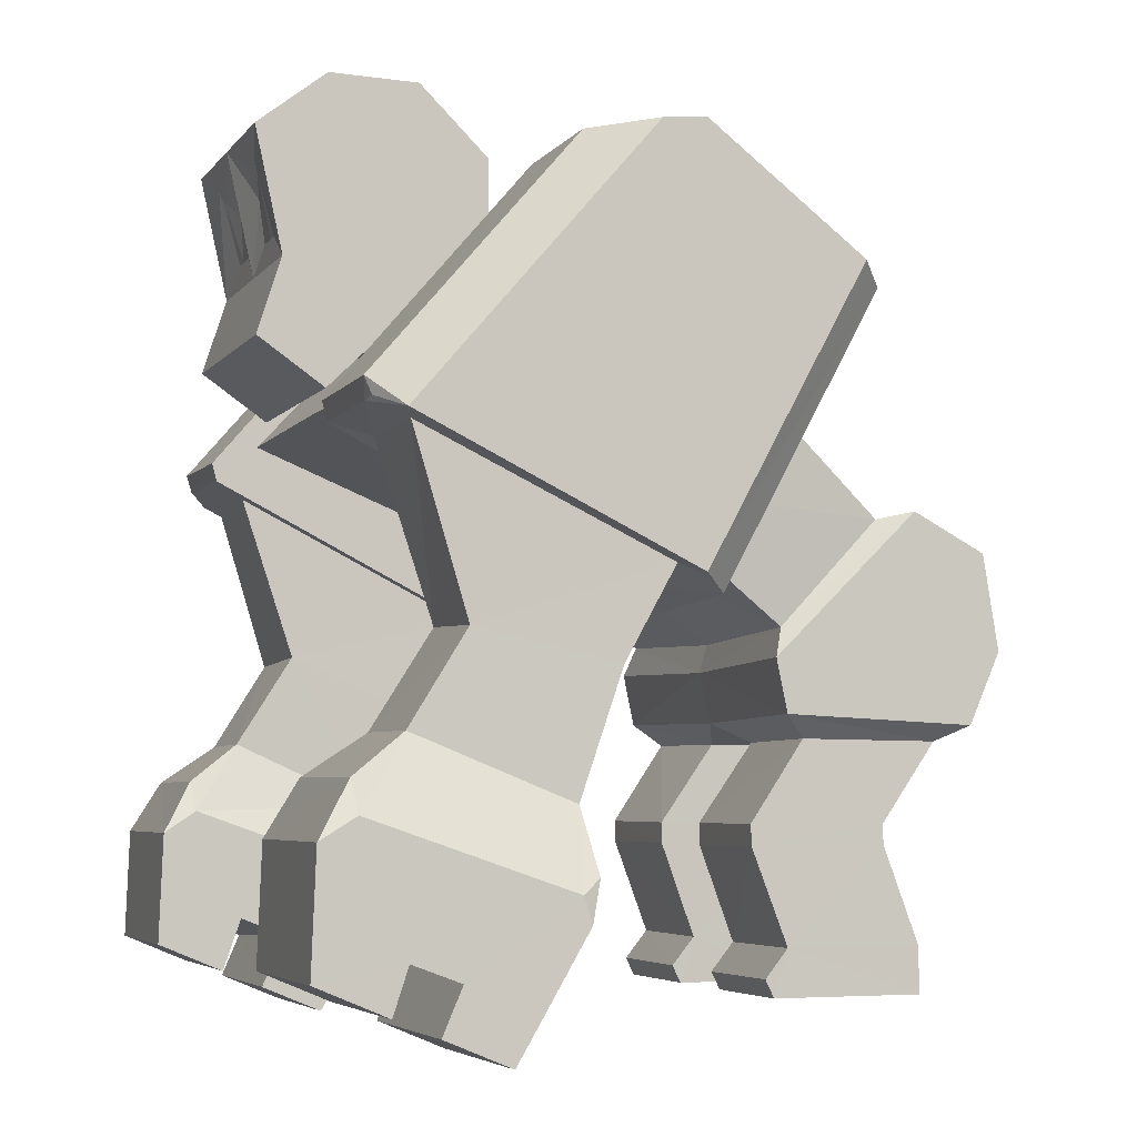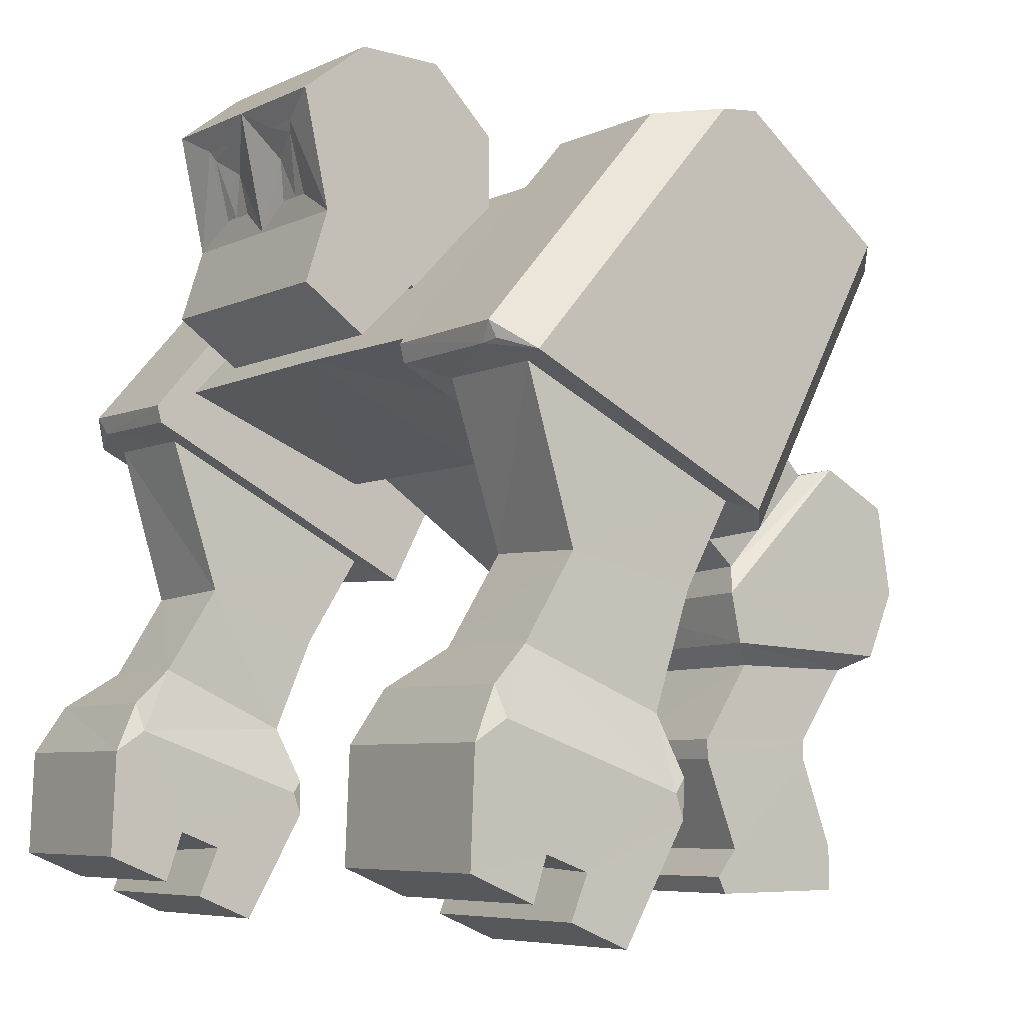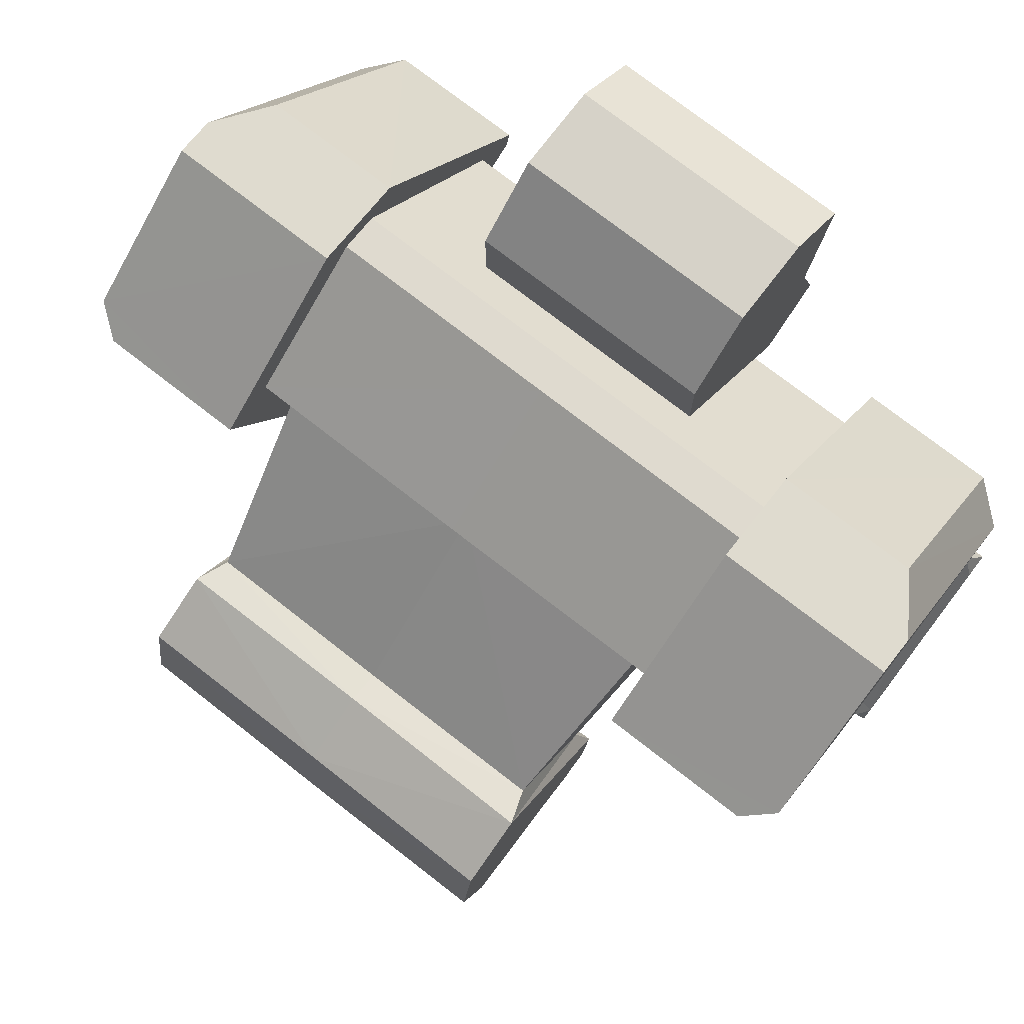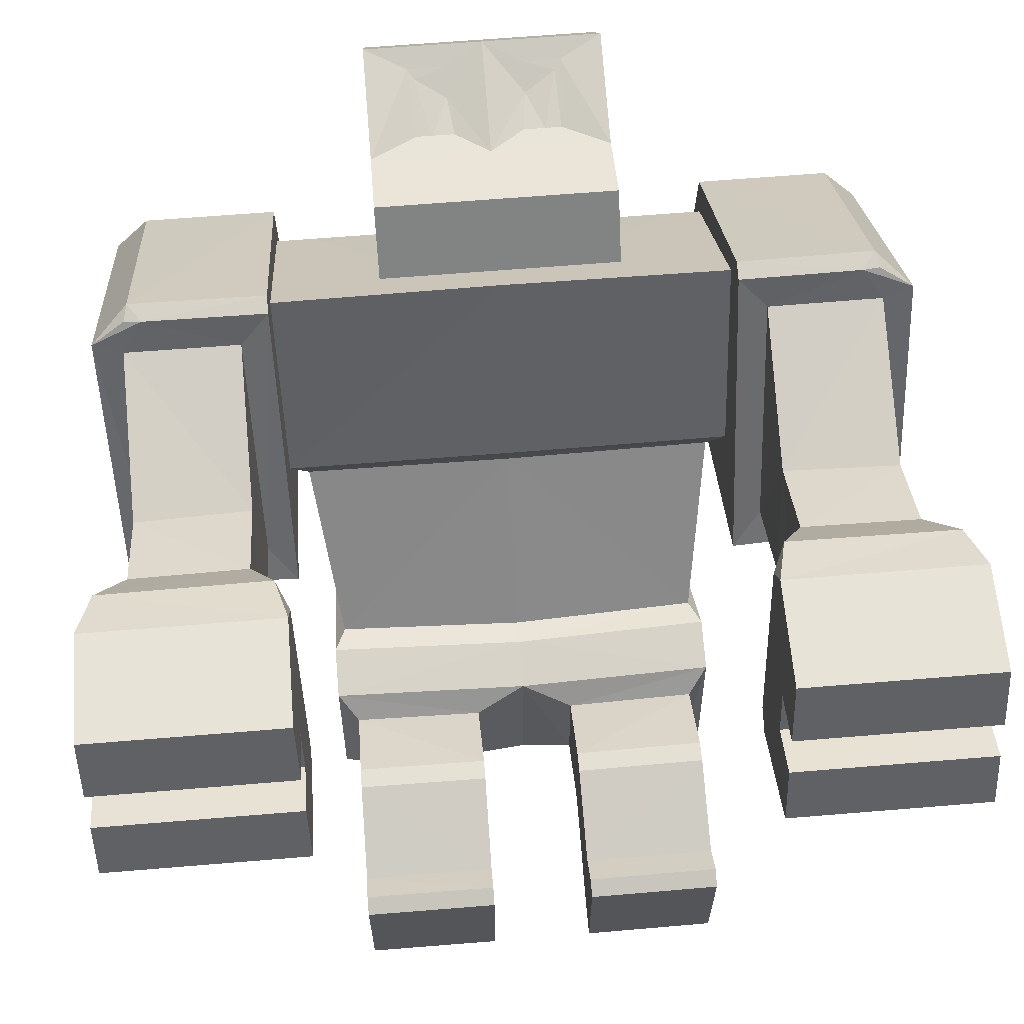
<metadata>
{"format":"obj","ext":"obj","renderer":"f3d","projection":"perspective","resolution":1024,"background":"white","views":[{"elev":-4.7,"azim":71.6,"up":"+Y"},{"elev":-6.2,"azim":54.1,"up":"+Y"},{"elev":75.3,"azim":-142.1,"up":"+Y"},{"elev":64.6,"azim":-4.8,"up":"+Z"}]}
</metadata>
<code>
o Cube
v 0.605 4.465 0.6971
v 1.489 3.921 -0.6951
v 0.6052 4.074 1.071
v 1.488 3.048 -0.05939
v 1.617 2.995 0.1212
v 1.617 4.133 -0.8442
v 1.332 2.217 -1.151
v 1.337 2.908 -1.797
v 1.619 3.583 1.536
v 0.6051 4.562 0.7459
v 0.6053 4.172 1.12
v 0.37 3.826 1.884
v 0.5479 5.117 2.034
v 0.8459 4.657 0.6056
v 0.8462 5.147 0.6031
v 1.41 2.025 -1.088
v 1.418 2.958 -2.03
v 1.273 1.527 -1.319
v 1.284 1.515 -2.208
v 1.426 2.082 -2.6
v 1.423 2.704 -2.501
v 0.3545 1.519 -1.344
v 0.3625 1.514 -2.218
v 1.426 1.615 -2.4
v 1.41 1.675 -1.16
v 0.35 0.9968 -0.9791
v 0.3608 0.9957 -1.867
v 1.281 0.9986 -1.855
v 1.271 1 -0.9681
v 0.3509 0.8591 -0.9802
v 0.3612 0.8632 -1.867
v 1.282 0.8666 -1.857
v 1.272 0.862 -0.9702
v 0.3569 0.229 -1.209
v 0.365 0.2371 -2.097
v 1.286 0.2397 -2.088
v 1.281 0.2334 -1.205
v 1.617 4.122 -1.222
v 0.3644 -0.06922 -2.1
v 1.285 -0.06781 -2.093
v 0.3593 -0.07487 -1.114
v 0.3584 0.04124 -1.057
v 1.281 0.04414 -1.055
v 1.281 -0.0729 -1.111
v 1.828 3.237 1.588
v 1.815 2.418 -0.00162
v 2.638 3.24 1.587
v 2.647 2.483 0.02755
v 1.617 2.268 -0.2528
v 1.827 2.14 1.226
v 1.815 1.784 0.3984
v 2.637 2.106 1.245
v 2.647 1.906 0.3465
v 1.826 1.53 1.613
v 1.827 1.105 0.6798
v 2.637 1.523 1.608
v 2.659 1.121 0.6181
v 1.558 0.1728 2.192
v 1.539 -0.2955 1.069
v 2.903 0.1717 2.192
v 2.92 -0.2966 1.069
v 0.3703 4.172 2.008
v 0.8464 3.96 2.076
v 0.8459 3.653 1.639
v 0.3702 3.961 2.076
v 0.5142 4.636 1.896
v 0.8473 5.266 2.096
v 0.8466 4.457 1.916
v 0.2803 5.117 2.034
v 0.2466 4.636 1.896
v 0.2801 4.913 1.943
v 0.4011 4.636 1.896
v 0.5042 5.047 2.006
v 0.8468 5.595 1.055
v 0.8472 5.616 1.638
v 2.911 -0.01369 1.749
v 2.914 -0.1258 1.478
v 1.551 -0.01195 1.749
v 1.546 -0.1249 1.479
v 1.545 0.2239 1.331
v 1.549 0.3417 1.628
v 2.91 0.2744 1.654
v 2.913 0.1637 1.355
v 0.3912 3.653 1.639
v 0.2897 3.731 1.75
v 1.619 4.947 0.5671
v 1.619 5.008 -0.08377
v 1.619 4.938 0.2442
v 2.846 5.007 -0.0841
v 1.619 4.832 0.1021
v 1.344 4.809 0.3677
v 1.619 4.809 0.3669
v 1.619 4.938 0.2442
v 1.559 0.9232 2.162
v 1.648 1.273 1.968
v 1.556 1.071 1.944
v 2.814 1.266 1.961
v 2.903 0.9221 2.162
v 2.906 1.063 1.935
v 1.611 0.7101 0.5955
v 1.54 0.4637 0.634
v 1.541 0.6244 0.6934
v 2.921 0.4651 0.6265
v 2.856 0.7218 0.5614
v 2.92 0.628 0.6771
v 2.846 3.276 1.658
v 2.58 4.946 0.5684
v 2.846 4.982 0.1806
v 2.845 4.244 -1.066
v 2.647 4.122 -1.223
v 2.647 2.313 -0.2508
v 2.845 2.416 -0.07788
v 2.744 2.404 -0.1056
v 1.62 3.337 1.814
v 1.62 3.461 1.847
v 2.581 3.475 1.841
v 2.485 3.345 1.812
v 2.606 3.362 1.801
v -0.6017 4.466 0.6981
v -1.488 3.923 -0.6927
v -0.6016 4.075 1.072
v -1.487 3.049 -0.05702
v 0.000213 3.925 -0.7007
v 0.001735 4.079 1.072
v 0.000355 3.032 -0.05144
v 0.001657 4.465 0.6965
v 0.000504 2.988 0.1295
v -1.616 2.997 0.1239
v -1.617 4.134 -0.8415
v 0.000187 4.135 -0.8483
v -8.3e-05 2.896 -1.798
v -7.2e-05 2.172 -1.173
v -1.332 2.217 -1.15
v -1.337 2.908 -1.796
v -1.616 3.584 1.539
v 0.001939 3.603 1.523
v 0.001778 4.562 0.7427
v 0.001832 4.177 1.12
v -0.6017 4.563 0.7469
v -0.6015 4.172 1.121
v 0.0021 3.826 1.885
v -0.3658 3.827 1.885
v 0.003224 5.267 2.096
v -0.5418 5.118 2.034
v 0.002142 5.147 0.6037
v 0.00181 4.658 0.6062
v -0.8422 4.658 0.6068
v -0.8419 5.148 0.6042
v -4e-06 2.952 -2.023
v -5.1e-05 1.987 -1.118
v -1.41 2.025 -1.087
v -1.418 2.959 -2.03
v 0 1.617 -2.411
v -2e-06 1.653 -1.197
v -1.273 1.527 -1.319
v -1.284 1.515 -2.208
v 0 2.705 -2.496
v 0 2.084 -2.604
v -1.426 2.082 -2.6
v -1.423 2.704 -2.5
v -0.3545 1.519 -1.344
v -0.3625 1.514 -2.218
v -1.426 1.615 -2.4
v -1.411 1.675 -1.16
v -0.35 0.9968 -0.9791
v -0.3608 0.9957 -1.867
v -1.281 0.9986 -1.855
v -1.271 1 -0.9681
v -0.3509 0.8591 -0.9802
v -0.3612 0.8632 -1.867
v -1.282 0.8666 -1.857
v -1.272 0.862 -0.9702
v -0.3569 0.229 -1.209
v -0.365 0.2371 -2.097
v -1.285 0.2397 -2.088
v -1.281 0.2334 -1.205
v -1.618 4.124 -1.22
v -0.3644 -0.06922 -2.1
v -1.285 -0.06781 -2.093
v -0.3593 -0.07487 -1.114
v -0.3584 0.04124 -1.057
v -1.281 0.04414 -1.055
v -1.281 -0.0729 -1.111
v -1.824 3.239 1.592
v -1.815 2.419 0.001549
v -2.634 3.242 1.592
v -2.647 2.485 0.03196
v -1.618 2.269 -0.25
v -1.825 2.141 1.229
v -1.815 1.785 0.4019
v -2.635 2.108 1.249
v -2.647 1.908 0.3508
v -1.826 1.531 1.616
v -1.827 1.107 0.6834
v -2.636 1.525 1.612
v -2.66 1.124 0.6221
v -1.559 0.1737 2.196
v -1.542 -0.2946 1.073
v -2.904 0.1747 2.196
v -2.923 -0.2935 1.073
v 0.00232 3.961 2.076
v 0.002552 4.458 1.916
v -0.3655 4.173 2.009
v -0.8417 3.962 2.077
v -0.8422 3.654 1.64
v 0.001818 3.654 1.639
v -0.3656 3.961 2.076
v -0.5089 4.636 1.896
v 0.002419 4.172 2.008
v -0.8408 5.267 2.097
v -0.8415 4.458 1.917
v -0.2741 5.118 2.034
v -0.2412 4.636 1.896
v -0.2743 4.914 1.944
v -0.3958 4.636 1.896
v -0.4982 5.048 2.007
v 0.003156 5.617 1.638
v 0.00275 5.596 1.055
v -0.8413 5.596 1.056
v -0.8409 5.617 1.639
v -2.912 -0.01069 1.753
v -2.916 -0.1228 1.482
v -1.552 -0.01102 1.753
v -1.548 -0.124 1.482
v -1.547 0.2248 1.335
v -1.55 0.3426 1.631
v -2.912 0.2774 1.658
v -2.915 0.1667 1.359
v -0.3876 3.654 1.64
v 0.001963 3.742 1.765
v -0.2858 3.732 1.75
v -1.616 4.949 0.5698
v -1.616 5.009 -0.08105
v -1.616 4.939 0.2469
v -2.843 5.01 -0.0793
v -1.616 4.833 0.1048
v -1.341 4.81 0.37
v -1.616 4.811 0.3696
v -1.616 4.939 0.2469
v 0.001523 4.809 0.3684
v 0.001305 4.832 0.104
v -1.559 0.9241 2.166
v -1.648 1.274 1.971
v -1.556 1.071 1.947
v -2.814 1.269 1.965
v -2.904 0.9251 2.166
v -2.906 1.066 1.939
v -1.612 0.7111 0.599
v -1.541 0.4646 0.6375
v -1.543 0.6253 0.6969
v -2.922 0.4681 0.6307
v -2.857 0.7247 0.5655
v -2.921 0.631 0.6812
v -2.843 3.279 1.662
v -2.577 4.948 0.5728
v -2.843 4.985 0.1854
v -2.845 4.247 -1.061
v -2.647 4.124 -1.219
v -2.647 2.316 -0.2464
v -2.844 2.419 -0.07313
v -2.744 2.406 -0.101
v -1.616 3.338 1.817
v -1.615 3.462 1.85
v -2.576 3.477 1.845
v -2.481 3.347 1.816
v -2.602 3.364 1.805
f 123 8 131
f 6 49 5
f 86 116 107
f 124 11 138
f 5 136 127
f 4 127 125
f 2 5 4
f 2 130 6
f 7 17 8
f 125 7 4
f 4 8 2
f 92 88 90
f 9 92 91
f 3 136 9
f 10 138 11
f 1 11 3
f 1 137 10
f 14 74 68
f 12 201 141
f 145 74 15
f 145 14 146
f 84 206 146
f 8 149 131
f 7 150 16
f 150 25 16
f 20 153 158
f 22 27 26
f 24 20 16
f 158 21 20
f 17 157 149
f 23 154 153
f 23 24 19
f 19 25 18
f 22 25 154
f 28 33 32
f 18 28 19
f 18 26 29
f 19 27 23
f 33 34 37
f 27 30 26
f 29 30 33
f 27 32 31
f 37 44 40
f 31 36 35
f 32 37 36
f 31 34 30
f 37 42 43
f 35 40 39
f 86 88 92
f 40 41 39
f 43 41 44
f 41 34 39
f 47 106 117
f 46 49 111
f 1 240 126
f 87 89 109
f 241 6 130
f 47 50 52
f 5 49 114
f 116 118 106
f 48 112 106
f 107 89 87
f 51 57 55
f 48 52 53
f 46 53 51
f 46 50 45
f 99 105 56
f 50 55 54
f 52 54 56
f 52 57 53
f 78 58 81
f 94 60 98
f 78 60 58
f 55 104 100
f 54 97 56
f 77 61 83
f 65 209 201
f 13 73 66
f 85 84 12
f 62 63 68
f 62 202 209
f 12 63 65
f 13 143 69
f 72 202 68
f 13 68 67
f 71 143 202
f 72 71 70
f 75 218 217
f 75 143 67
f 77 59 61
f 82 78 81
f 83 81 80
f 79 83 80
f 85 206 84
f 86 87 88
f 38 111 49
f 92 90 91
f 91 241 240
f 88 87 90
f 94 95 96
f 97 98 99
f 94 97 95
f 102 96 55
f 100 101 102
f 103 104 105
f 103 100 104
f 101 61 59
f 106 118 117
f 111 112 113
f 110 112 111
f 108 106 112
f 116 117 118
f 117 115 114
f 46 114 49
f 107 106 108
f 123 134 120
f 188 129 128
f 232 264 263
f 124 140 121
f 128 136 135
f 127 122 125
f 128 120 122
f 120 130 123
f 152 133 134
f 133 125 122
f 134 122 120
f 238 236 234
f 237 135 121
f 121 136 124
f 139 138 137
f 140 119 121
f 119 137 126
f 211 219 147
f 201 142 141
f 219 145 148
f 145 147 148
f 146 206 229
f 149 134 131
f 133 150 132
f 164 150 151
f 153 159 158
f 161 166 162
f 163 164 151
f 160 158 159
f 157 152 149
f 162 154 161
f 163 162 156
f 164 156 155
f 161 164 155
f 167 172 168
f 167 155 156
f 155 165 161
f 166 156 162
f 172 173 169
f 169 166 165
f 168 169 165
f 166 171 167
f 183 182 176
f 170 175 171
f 171 176 172
f 173 170 169
f 176 181 173
f 174 179 175
f 238 232 135
f 180 179 178
f 182 180 181
f 178 173 180
f 265 254 186
f 259 188 185
f 240 119 126
f 257 235 233
f 129 241 130
f 186 189 184
f 262 188 128
f 264 254 266
f 260 261 187
f 235 256 255
f 190 196 192
f 187 191 186
f 185 192 187
f 189 185 184
f 247 245 195
f 189 194 190
f 191 193 189
f 196 191 192
f 249 250 225
f 199 242 246
f 199 223 197
f 194 252 196
f 245 193 195
f 247 253 227
f 209 207 201
f 144 216 212
f 231 230 141
f 203 204 207
f 202 203 209
f 204 142 207
f 143 144 212
f 202 213 215
f 144 211 208
f 143 212 214
f 215 214 216
f 218 220 217
f 220 143 217
f 222 198 224
f 223 227 226
f 226 228 225
f 224 228 222
f 206 231 229
f 232 234 233
f 259 177 188
f 238 237 236
f 241 237 240
f 234 239 236
f 242 244 243
f 245 247 246
f 242 245 246
f 250 248 194
f 248 250 249
f 251 253 252
f 251 248 249
f 249 200 251
f 254 265 266
f 259 261 260
f 260 258 259
f 260 254 256
f 264 266 265
f 263 265 262
f 185 262 184
f 254 255 256
f 123 2 8
f 6 38 49
f 86 115 116
f 124 3 11
f 5 9 136
f 4 5 127
f 2 6 5
f 2 123 130
f 7 16 17
f 125 132 7
f 4 7 8
f 91 1 3
f 3 9 91
f 3 124 136
f 10 137 138
f 1 10 11
f 1 126 137
f 63 64 68
f 64 14 68
f 14 15 74
f 74 75 68
f 75 67 68
f 12 65 201
f 145 218 74
f 145 15 14
f 146 14 84
f 14 64 84
f 8 17 149
f 7 132 150
f 150 154 25
f 20 24 153
f 22 23 27
f 21 17 20
f 17 16 20
f 16 25 24
f 158 157 21
f 17 21 157
f 23 22 154
f 23 153 24
f 19 24 25
f 22 18 25
f 28 29 33
f 18 29 28
f 18 22 26
f 19 28 27
f 33 30 34
f 27 31 30
f 29 26 30
f 27 28 32
f 40 36 37
f 37 43 44
f 31 32 36
f 32 33 37
f 31 35 34
f 37 34 42
f 35 36 40
f 88 93 92
f 92 9 86
f 9 115 86
f 40 44 41
f 43 42 41
f 42 34 41
f 34 35 39
f 114 45 117
f 45 47 117
f 113 48 111
f 48 46 111
f 1 91 240
f 110 38 109
f 38 87 109
f 241 90 6
f 47 45 50
f 115 9 114
f 9 5 114
f 106 47 48
f 48 113 112
f 87 86 107
f 107 108 89
f 51 53 57
f 48 47 52
f 46 48 53
f 46 51 50
f 104 57 105
f 57 56 105
f 56 97 99
f 50 51 55
f 52 50 54
f 52 56 57
f 58 94 81
f 94 96 81
f 96 102 81
f 102 101 80
f 81 102 80
f 101 59 80
f 59 79 80
f 94 58 60
f 78 76 60
f 55 57 104
f 54 95 97
f 61 103 83
f 103 105 83
f 105 99 82
f 99 98 82
f 105 82 83
f 98 60 82
f 60 76 82
f 65 62 209
f 13 69 73
f 69 71 73
f 73 72 66
f 64 12 84
f 12 141 85
f 141 230 85
f 62 65 63
f 62 68 202
f 12 64 63
f 13 67 143
f 68 66 72
f 72 70 202
f 13 66 68
f 202 70 71
f 71 69 143
f 72 73 71
f 75 74 218
f 75 217 143
f 77 79 59
f 82 76 78
f 83 82 81
f 79 77 83
f 85 230 206
f 38 110 111
f 91 90 241
f 38 6 87
f 6 90 87
f 90 93 88
f 94 98 97
f 95 54 96
f 54 55 96
f 55 100 102
f 103 101 100
f 101 103 61
f 110 109 112
f 112 109 108
f 109 89 108
f 117 116 115
f 46 45 114
f 107 116 106
f 123 131 134
f 188 177 129
f 232 255 264
f 124 138 140
f 128 127 136
f 127 128 122
f 128 129 120
f 120 129 130
f 152 151 133
f 133 132 125
f 134 133 122
f 121 119 237
f 237 238 135
f 121 135 136
f 139 140 138
f 140 139 119
f 119 139 137
f 147 205 211
f 205 204 211
f 211 210 220
f 219 148 147
f 211 220 219
f 201 207 142
f 219 218 145
f 145 146 147
f 205 147 229
f 147 146 229
f 149 152 134
f 133 151 150
f 164 154 150
f 153 163 159
f 161 165 166
f 151 152 159
f 152 160 159
f 159 163 151
f 160 157 158
f 157 160 152
f 162 153 154
f 163 153 162
f 164 163 156
f 161 154 164
f 167 171 172
f 167 168 155
f 155 168 165
f 166 167 156
f 172 176 173
f 169 170 166
f 168 172 169
f 166 170 171
f 176 175 179
f 179 183 176
f 170 174 175
f 171 175 176
f 173 174 170
f 176 182 181
f 174 178 179
f 238 239 234
f 234 232 238
f 232 263 135
f 180 183 179
f 182 183 180
f 174 173 178
f 173 181 180
f 186 184 265
f 184 262 265
f 185 187 259
f 187 261 259
f 240 237 119
f 233 177 257
f 177 258 257
f 129 236 241
f 186 191 189
f 128 135 262
f 135 263 262
f 187 186 254
f 254 260 187
f 255 232 233
f 233 235 255
f 190 194 196
f 187 192 191
f 185 190 192
f 189 190 185
f 195 196 253
f 196 252 253
f 253 247 195
f 189 193 194
f 191 195 193
f 196 195 191
f 244 242 226
f 242 197 226
f 197 223 226
f 225 224 198
f 225 198 249
f 244 226 250
f 226 225 250
f 199 197 242
f 199 221 223
f 194 248 252
f 245 243 193
f 253 251 228
f 251 200 228
f 200 222 228
f 227 221 199
f 227 199 246
f 253 228 227
f 246 247 227
f 209 203 207
f 144 208 216
f 208 215 216
f 216 214 212
f 141 142 231
f 142 205 229
f 231 142 229
f 203 211 204
f 202 211 203
f 204 205 142
f 143 210 144
f 215 208 211
f 211 202 215
f 144 210 211
f 214 213 202
f 202 143 214
f 215 213 214
f 218 219 220
f 220 210 143
f 222 200 198
f 223 221 227
f 226 227 228
f 224 225 228
f 206 230 231
f 259 258 177
f 241 236 237
f 236 129 233
f 129 177 233
f 233 234 236
f 242 243 245
f 194 193 244
f 193 243 244
f 244 250 194
f 251 252 248
f 249 198 200
f 260 257 258
f 235 257 256
f 257 260 256
f 263 264 265
f 185 188 262
f 254 264 255

</code>
